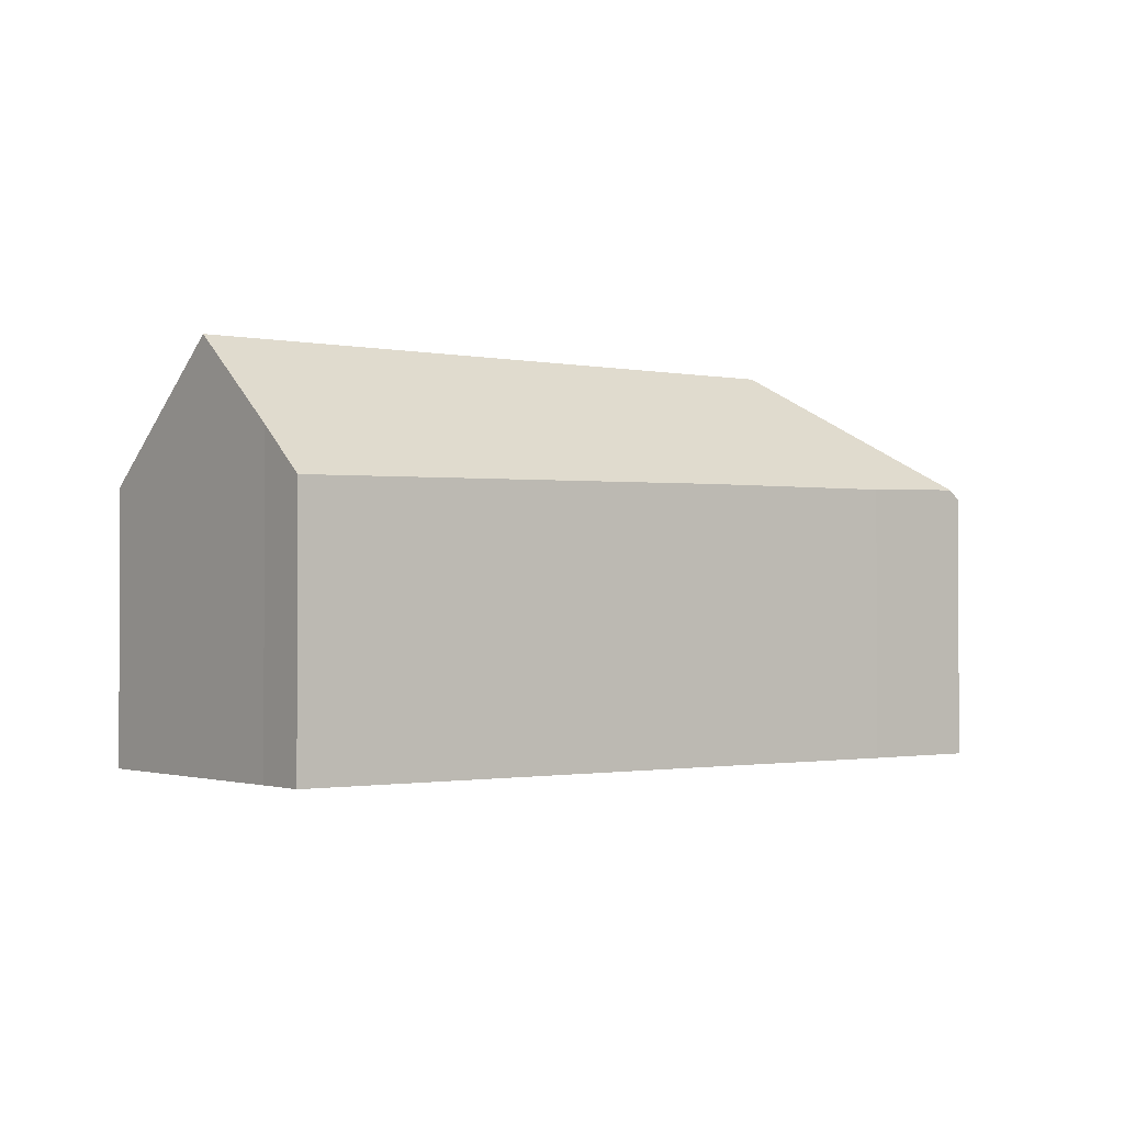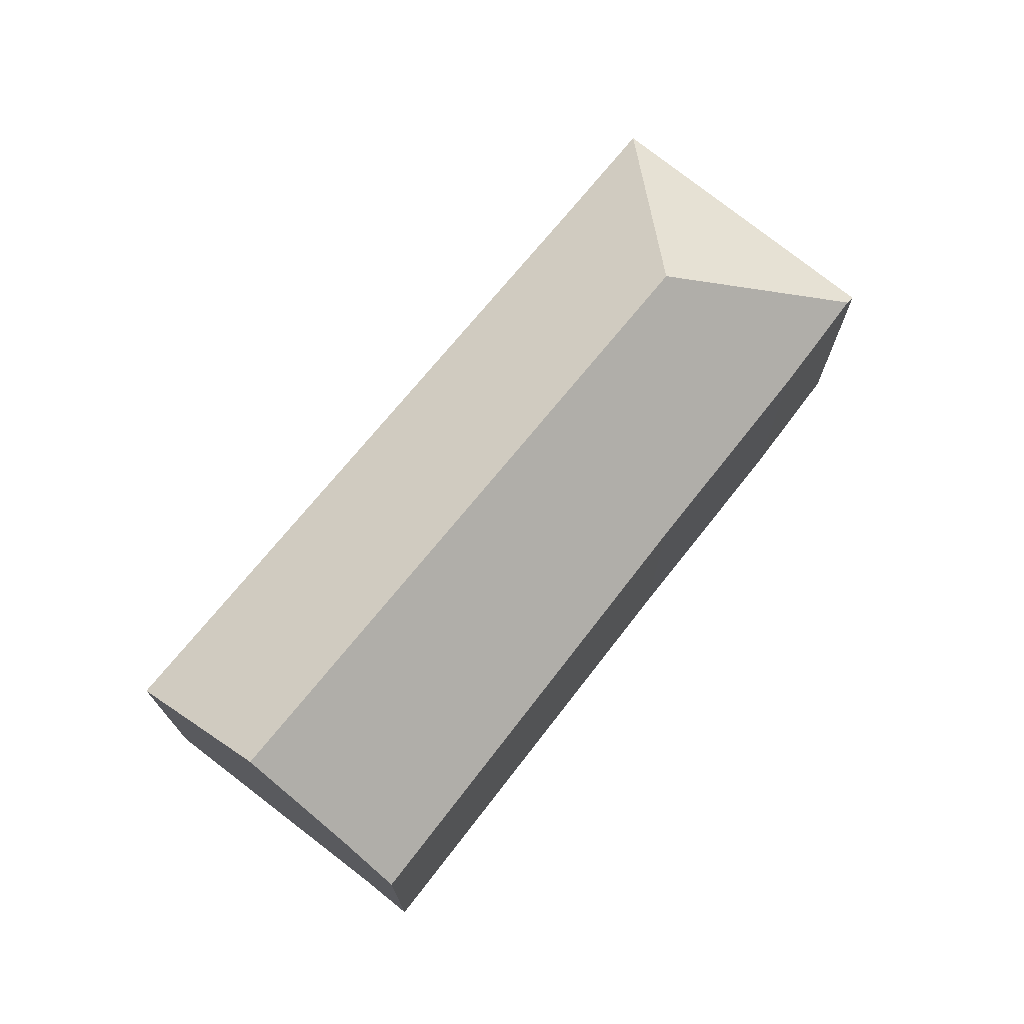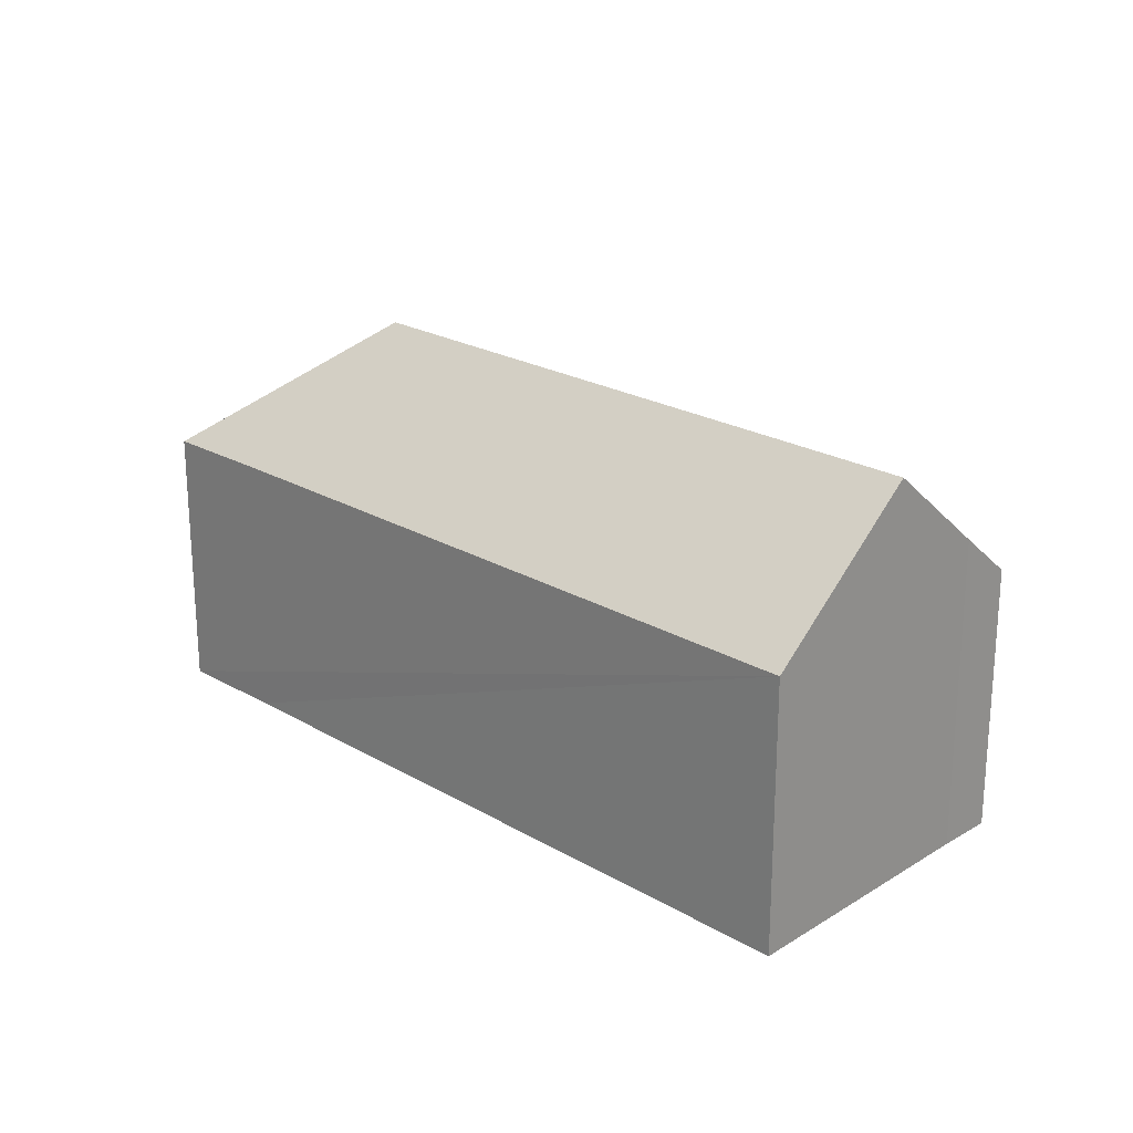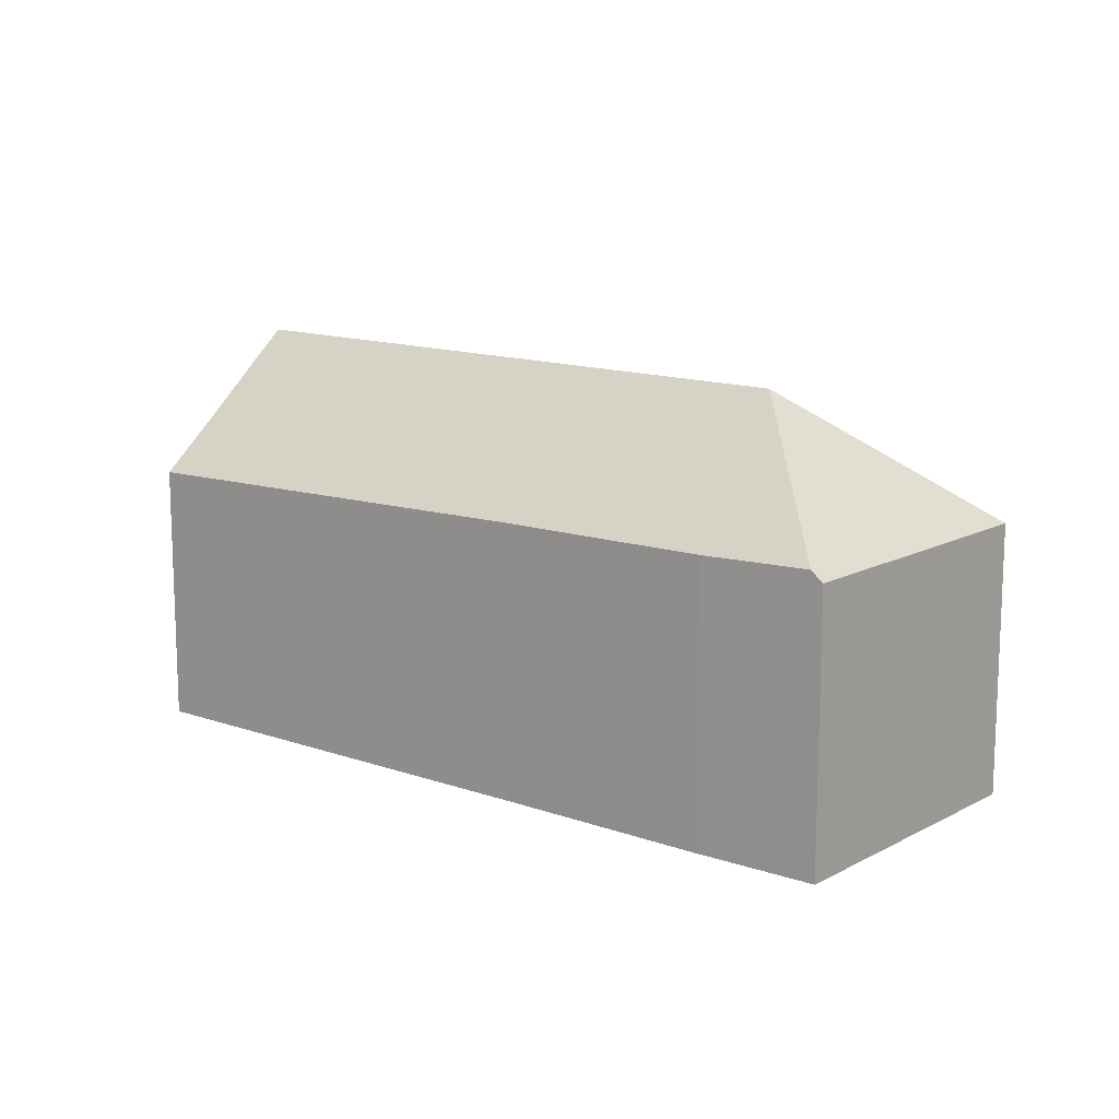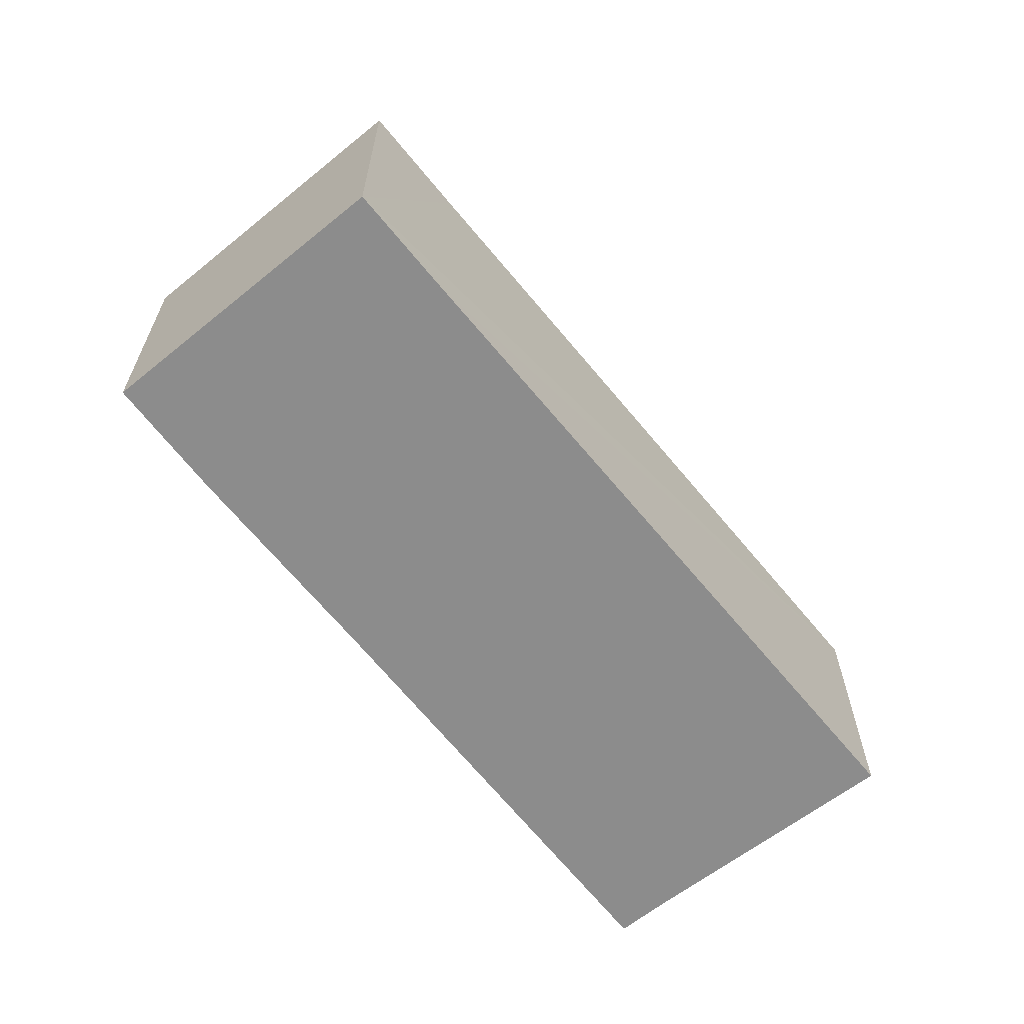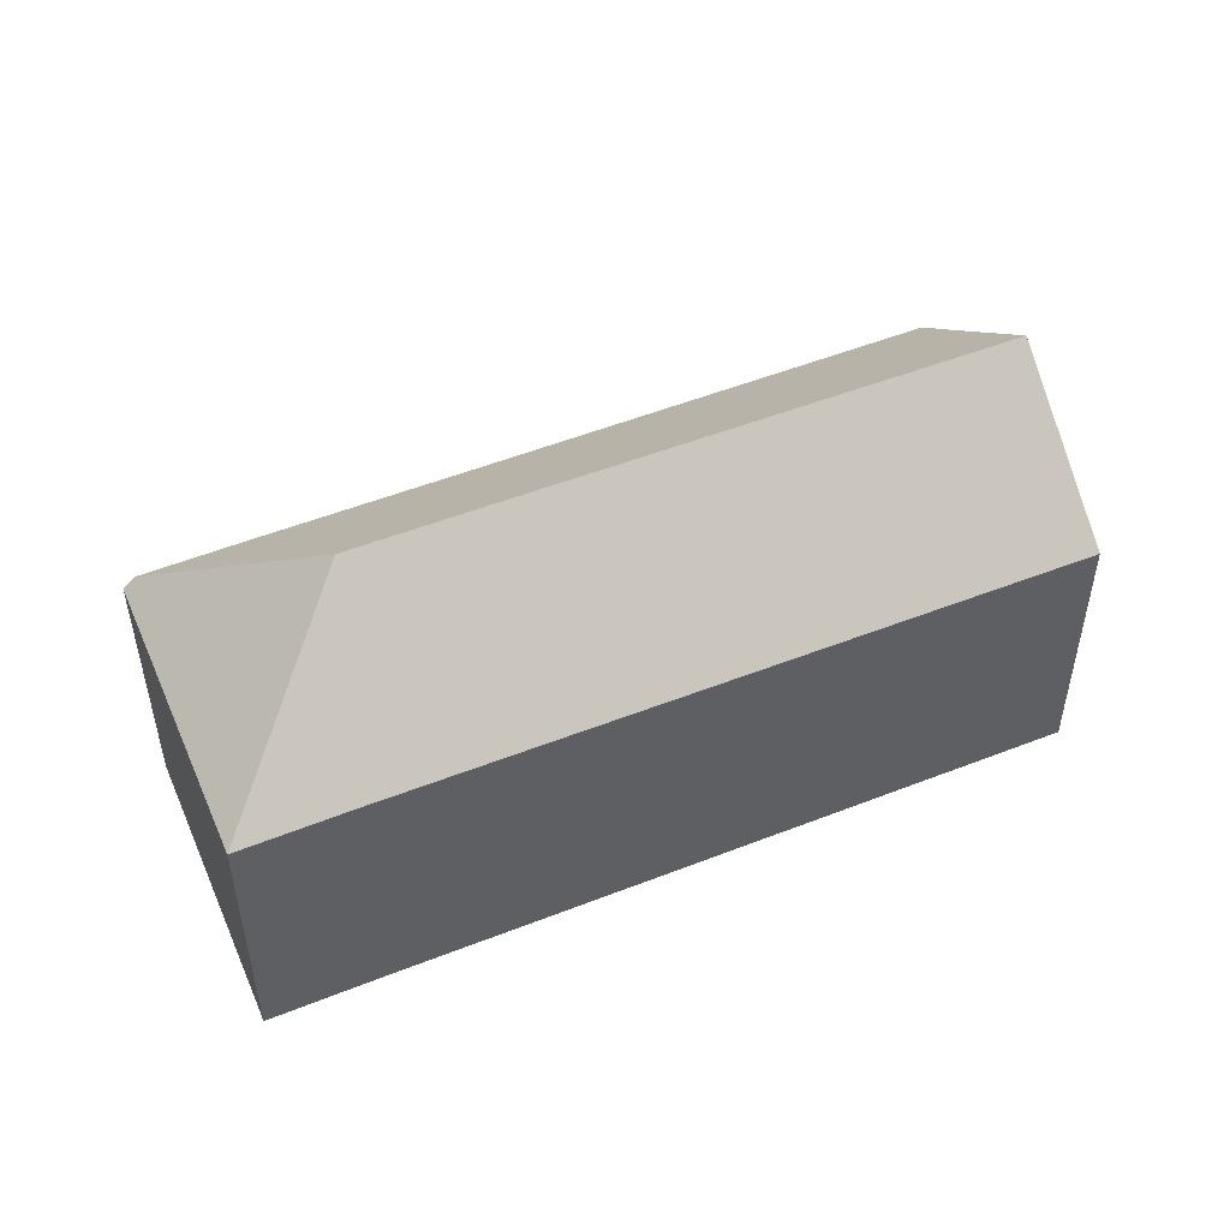
<metadata>
{"format":"obj","ext":"obj","renderer":"f3d","projection":"perspective","resolution":1024,"background":"white","views":[{"elev":-1.4,"azim":171.4,"up":"+Y"},{"elev":73.0,"azim":156.9,"up":"+Y"},{"elev":22.6,"azim":72.8,"up":"+Y"},{"elev":13.3,"azim":-112.3,"up":"+Y"},{"elev":-64.2,"azim":-22.9,"up":"+Y"},{"elev":50.6,"azim":4.5,"up":"+Y"}]}
</metadata>
<code>
v  5.933 5.326 -3.289
v  14.37 6.061 -6.717
v  13.85 5.16 -7.693
v  15.41 7.789 -4.869
v  4.11 7.789 1.092
v  2.112 5.367 -1.217
v  0.21 5.434 -0.121
v  0 5.237 3.207e-16
v  2.791 5.237 5.331
v  4.778 5.248 4.267
v  16.95 5.237 -2.139
v  0 0 0
v  2.791 -3.264e-16 5.331
v  4.778 -2.613e-16 4.267
v  16.95 1.31e-16 -2.139
v  14.37 4.113e-16 -6.717
v  15.41 2.981e-16 -4.869
v  13.85 4.711e-16 -7.693
v  5.933 2.014e-16 -3.289
v  2.112 7.452e-17 -1.217
v  0.21 7.409e-18 -0.121
g defaultobject
f 1 2 3
f 2 1 4
f 4 1 5
f 5 1 6
f 5 6 7
f 8 5 7
f 5 8 9
f 10 5 9
f 5 10 11
f 5 11 4
f 12 9 8
f 9 12 13
f 13 10 9
f 10 13 11
f 11 13 14
f 11 14 15
f 11 2 4
f 2 11 15
f 2 15 16
f 16 15 17
f 16 3 2
f 3 16 18
f 18 1 3
f 1 18 19
f 1 19 6
f 6 19 20
f 6 20 7
f 7 20 21
f 7 21 8
f 8 21 12
f 14 17 15
f 17 14 16
f 16 14 13
f 16 13 18
f 18 13 19
f 19 13 12
f 19 12 21
f 19 21 20

</code>
